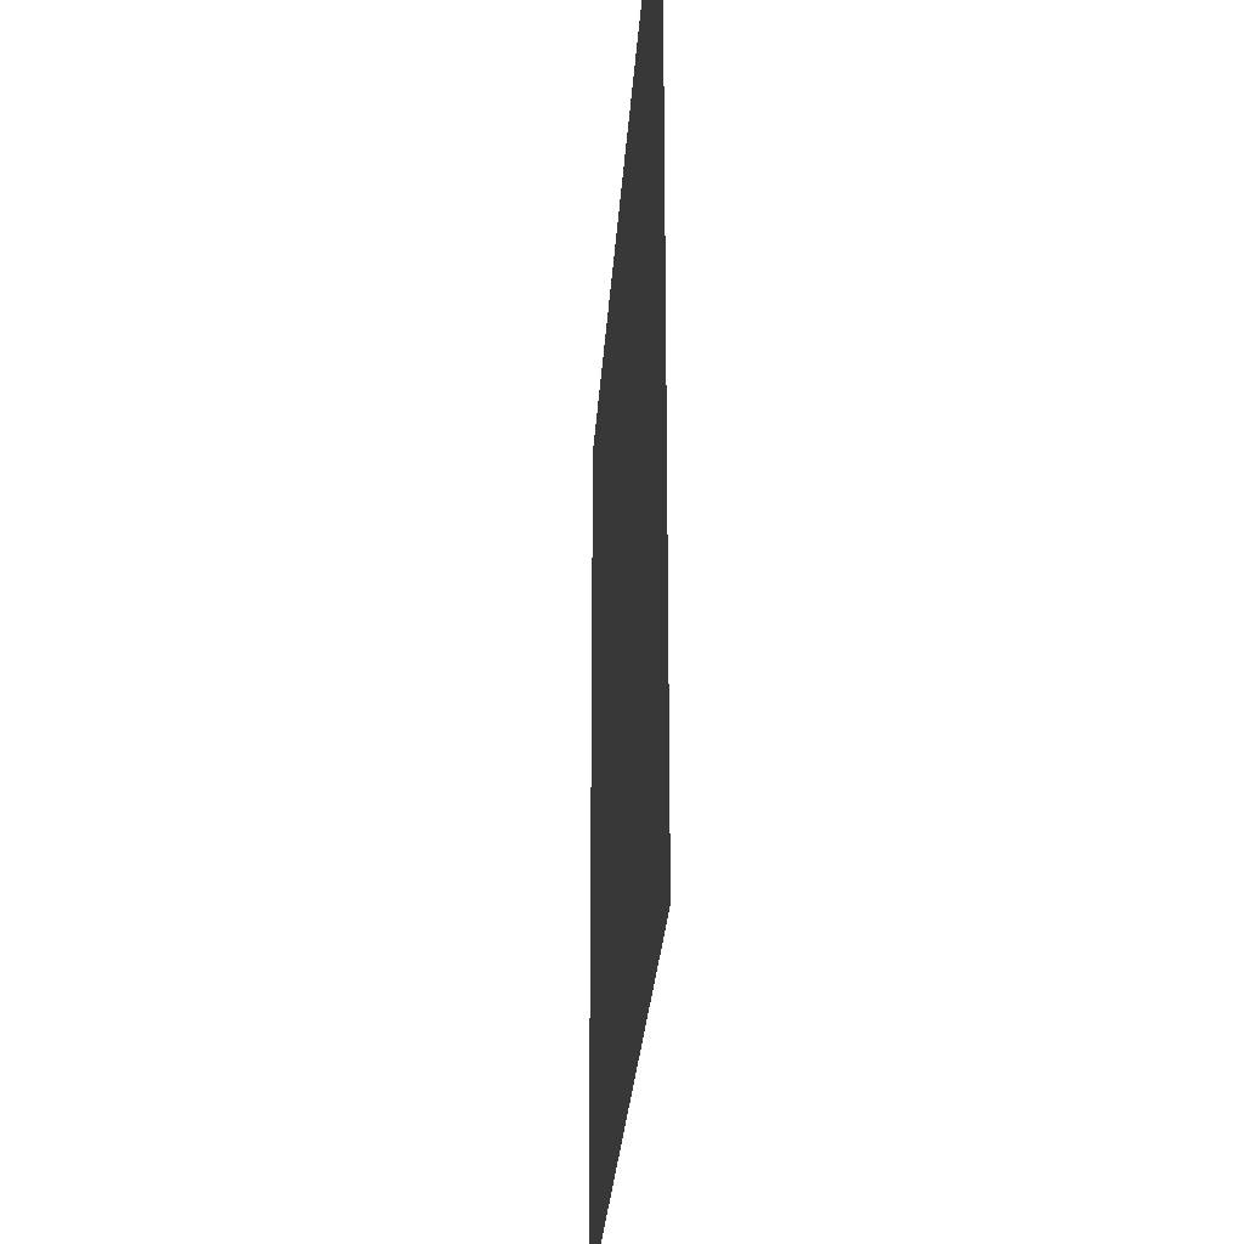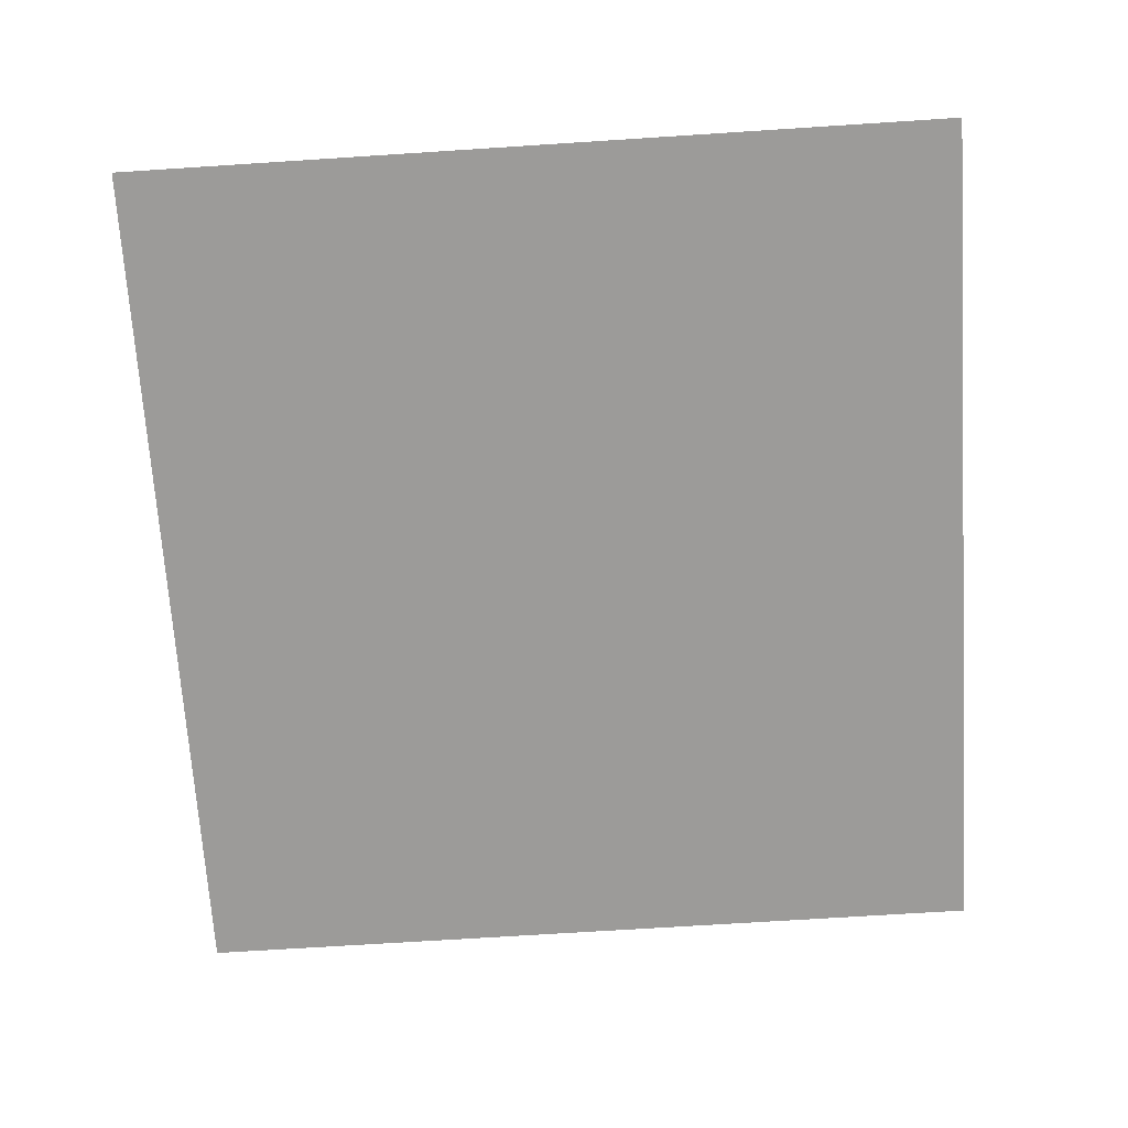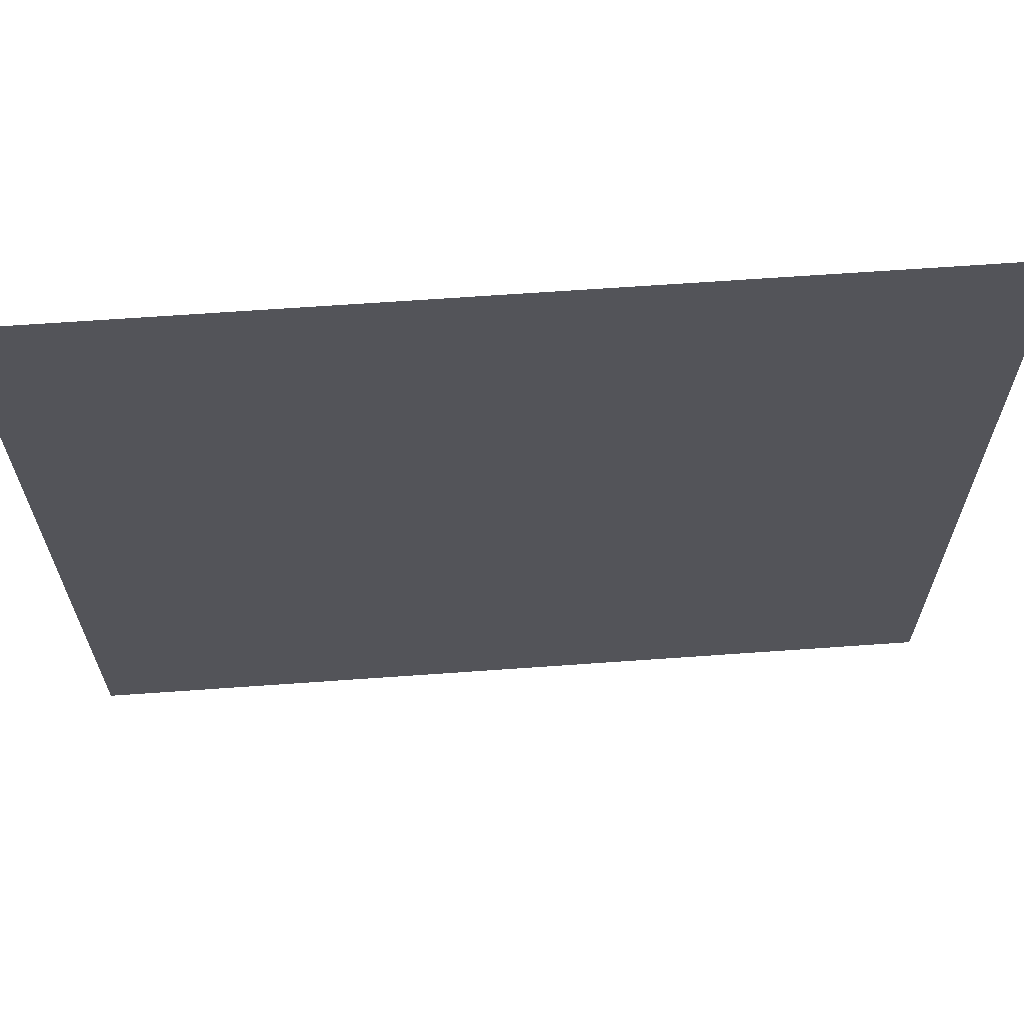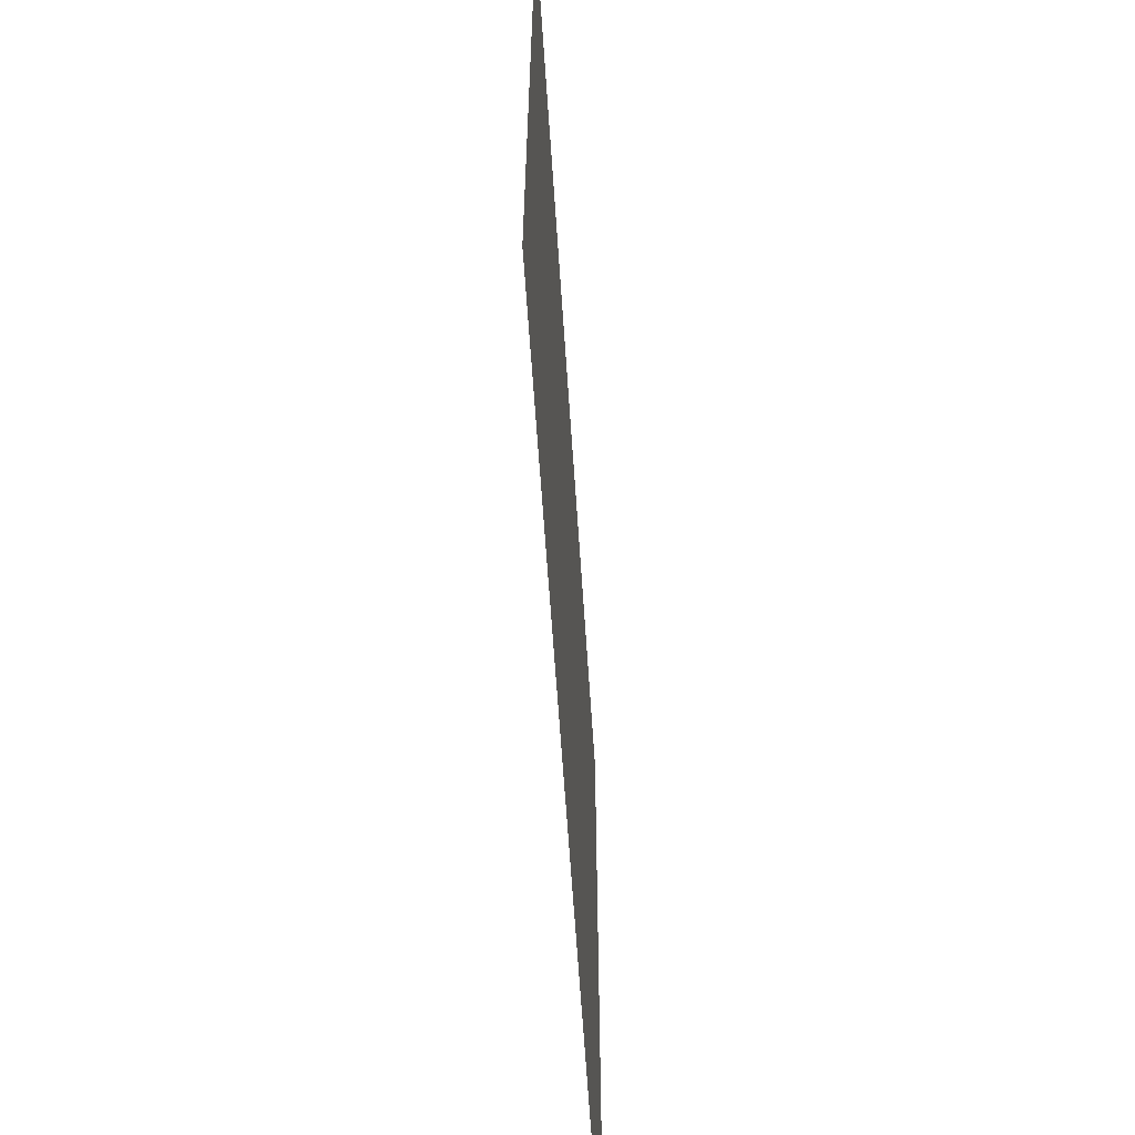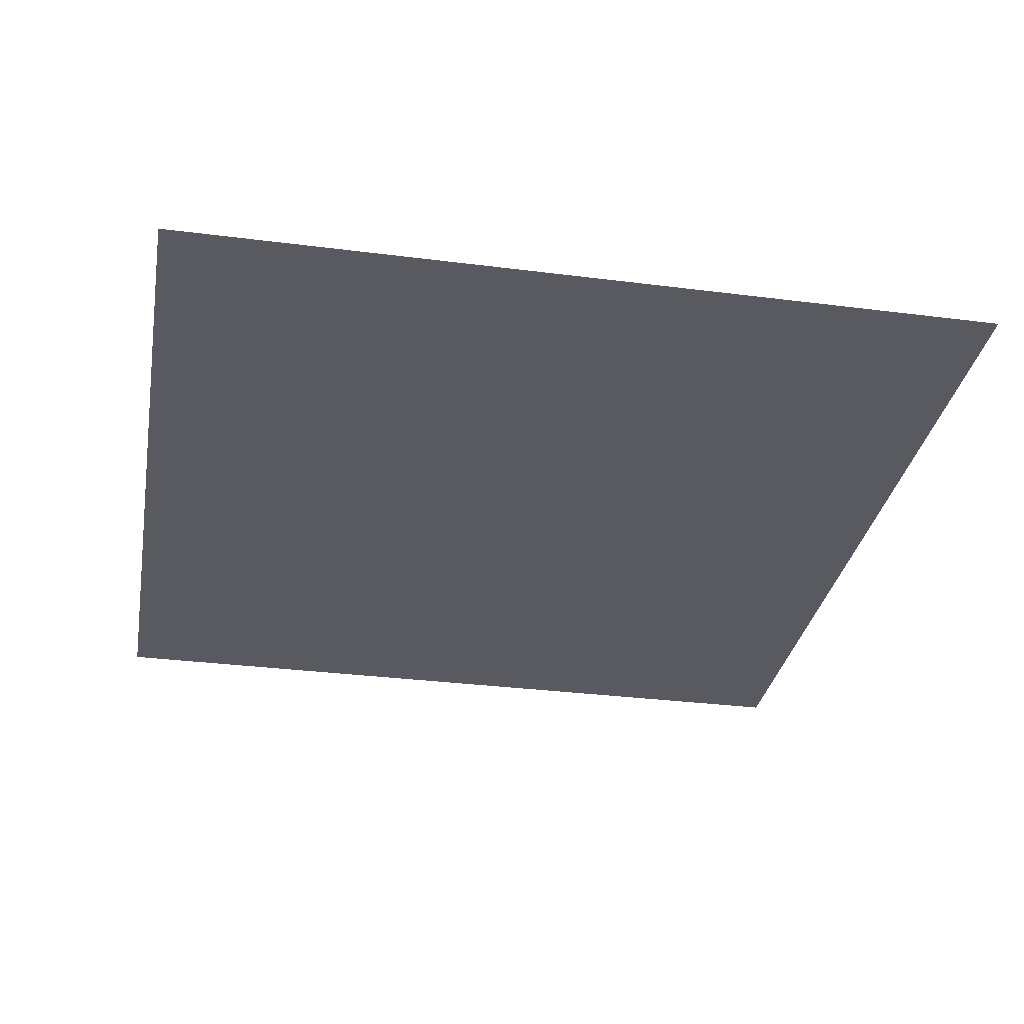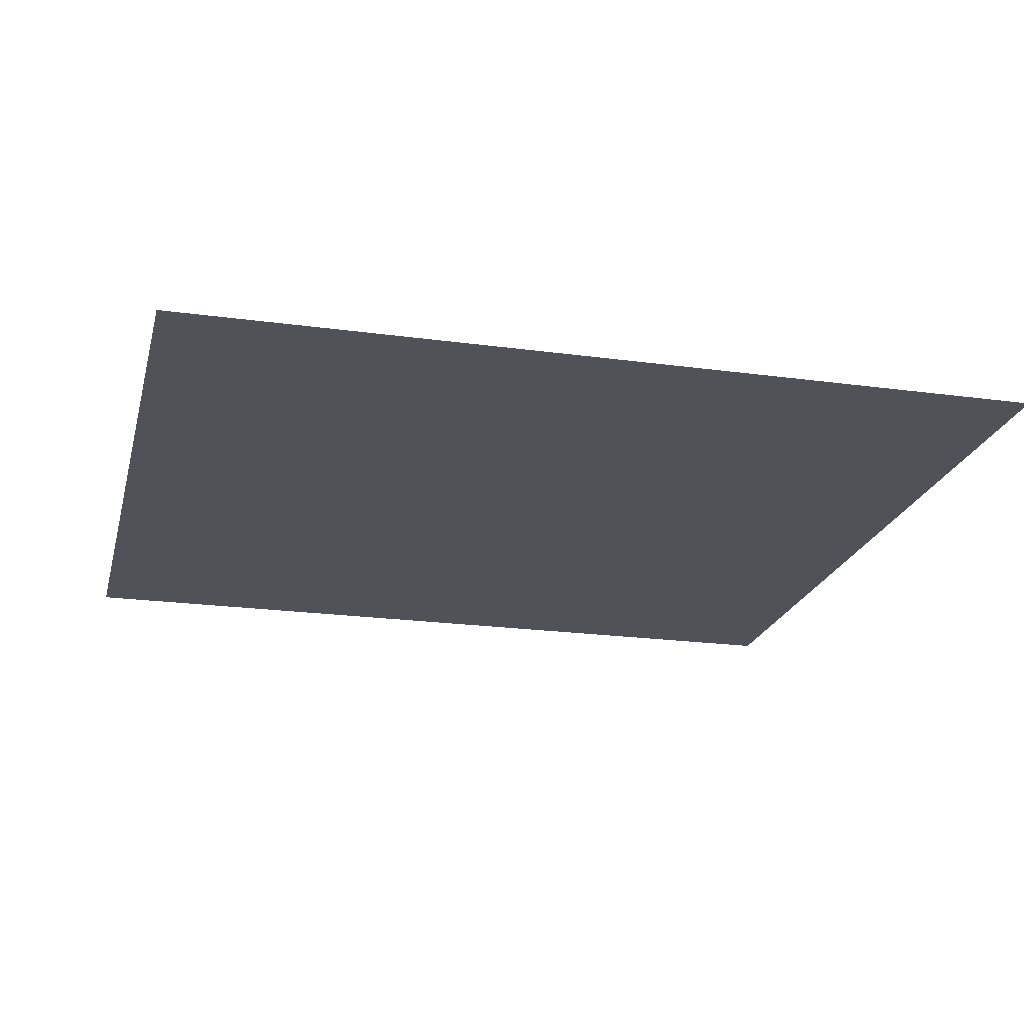
<metadata>
{"format":"obj","ext":"obj","renderer":"f3d","projection":"perspective","resolution":1024,"background":"white","views":[{"elev":-27.9,"azim":86.3,"up":"+Y"},{"elev":-69.7,"azim":93.7,"up":"+Z"},{"elev":65.7,"azim":-4.1,"up":"+Y"},{"elev":-63.7,"azim":93.8,"up":"+Y"},{"elev":-31.9,"azim":79.8,"up":"+Z"},{"elev":-21.4,"azim":-13.7,"up":"+Z"}]}
</metadata>
<code>
v 2.954 -15.22 0.05
v 2.954 6.816 0.05
v -20.18 6.816 0.05
v -20.18 -15.22 0.05
g Terrain_(2)_1617_6
f 1 3 2
f 4 3 1

</code>
